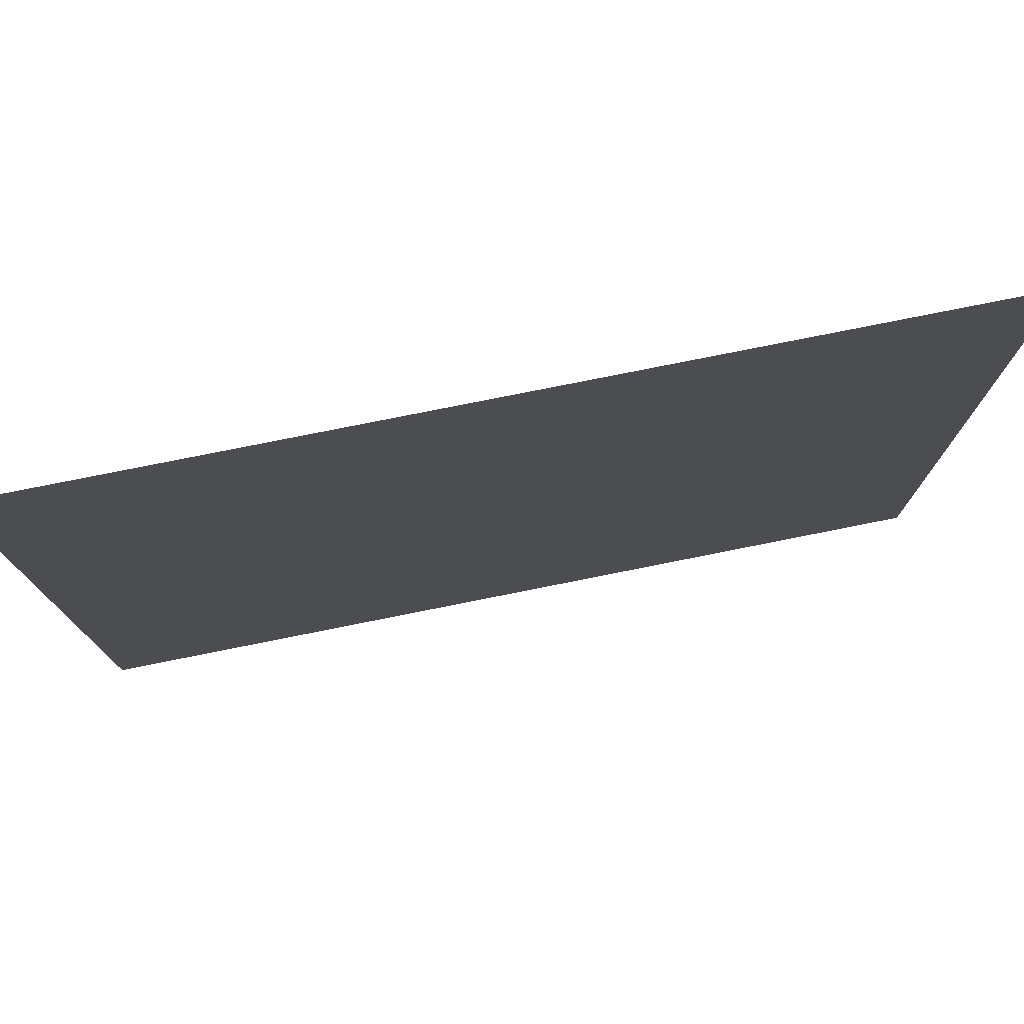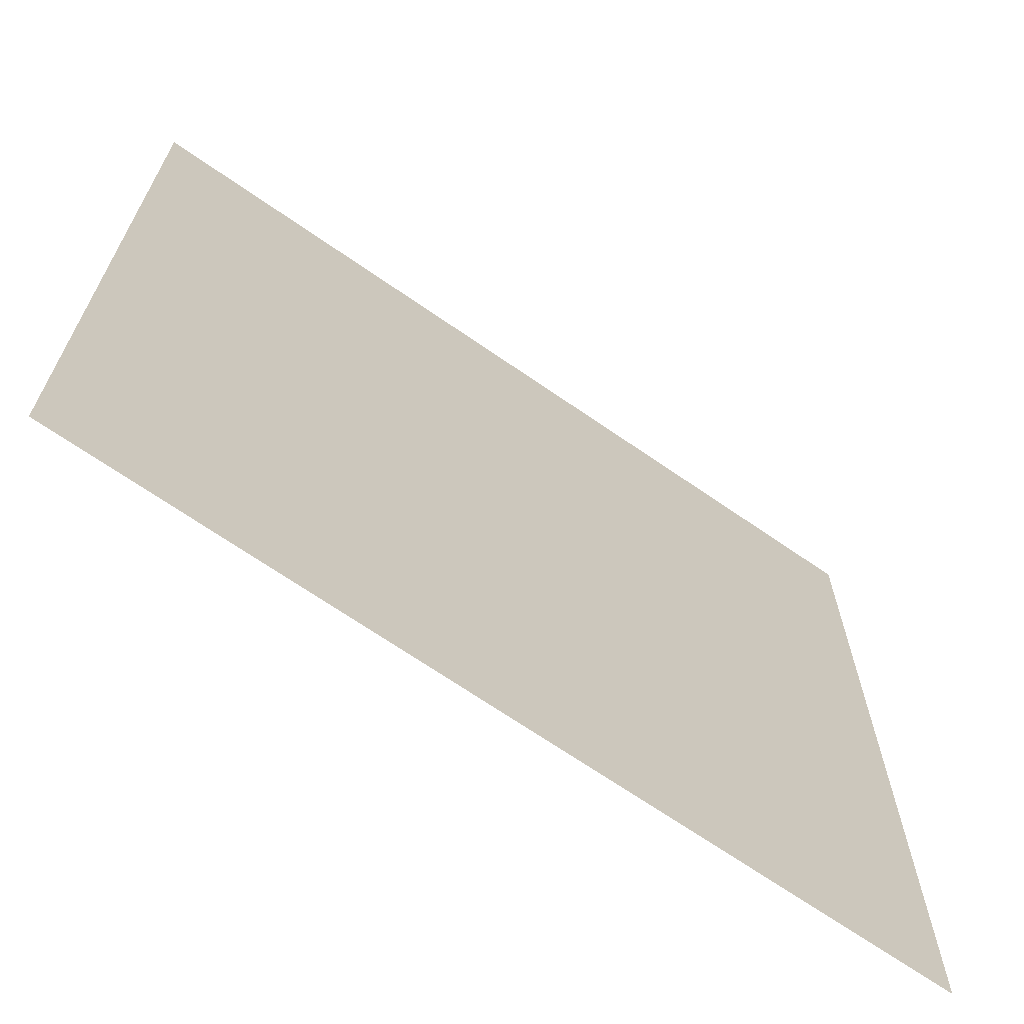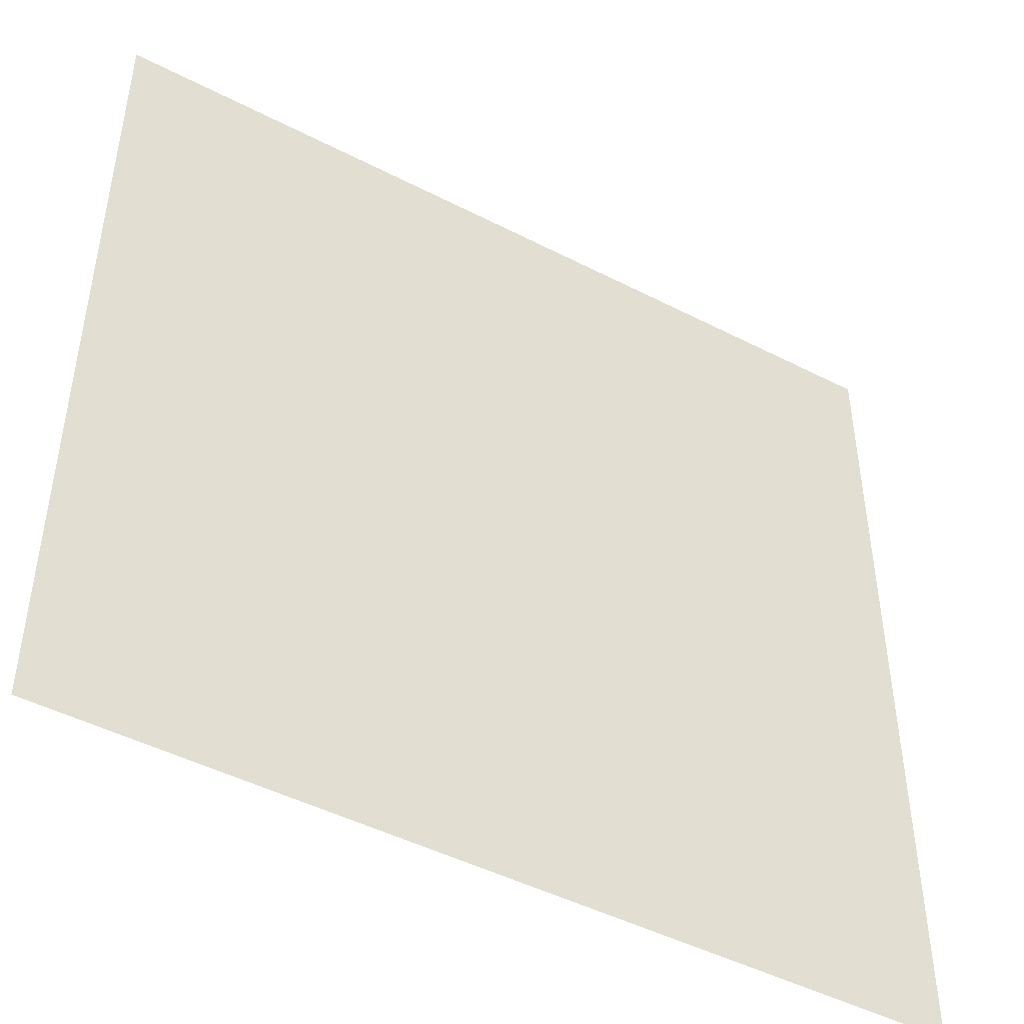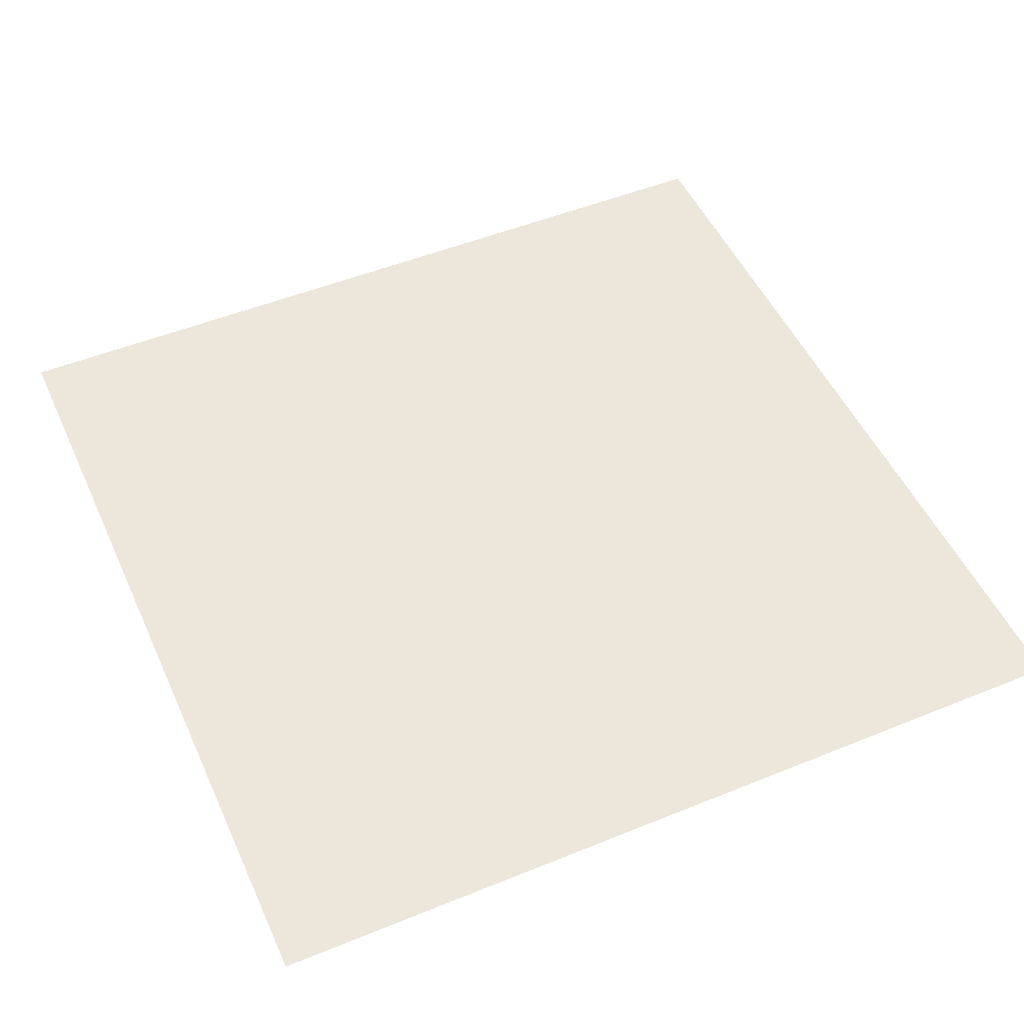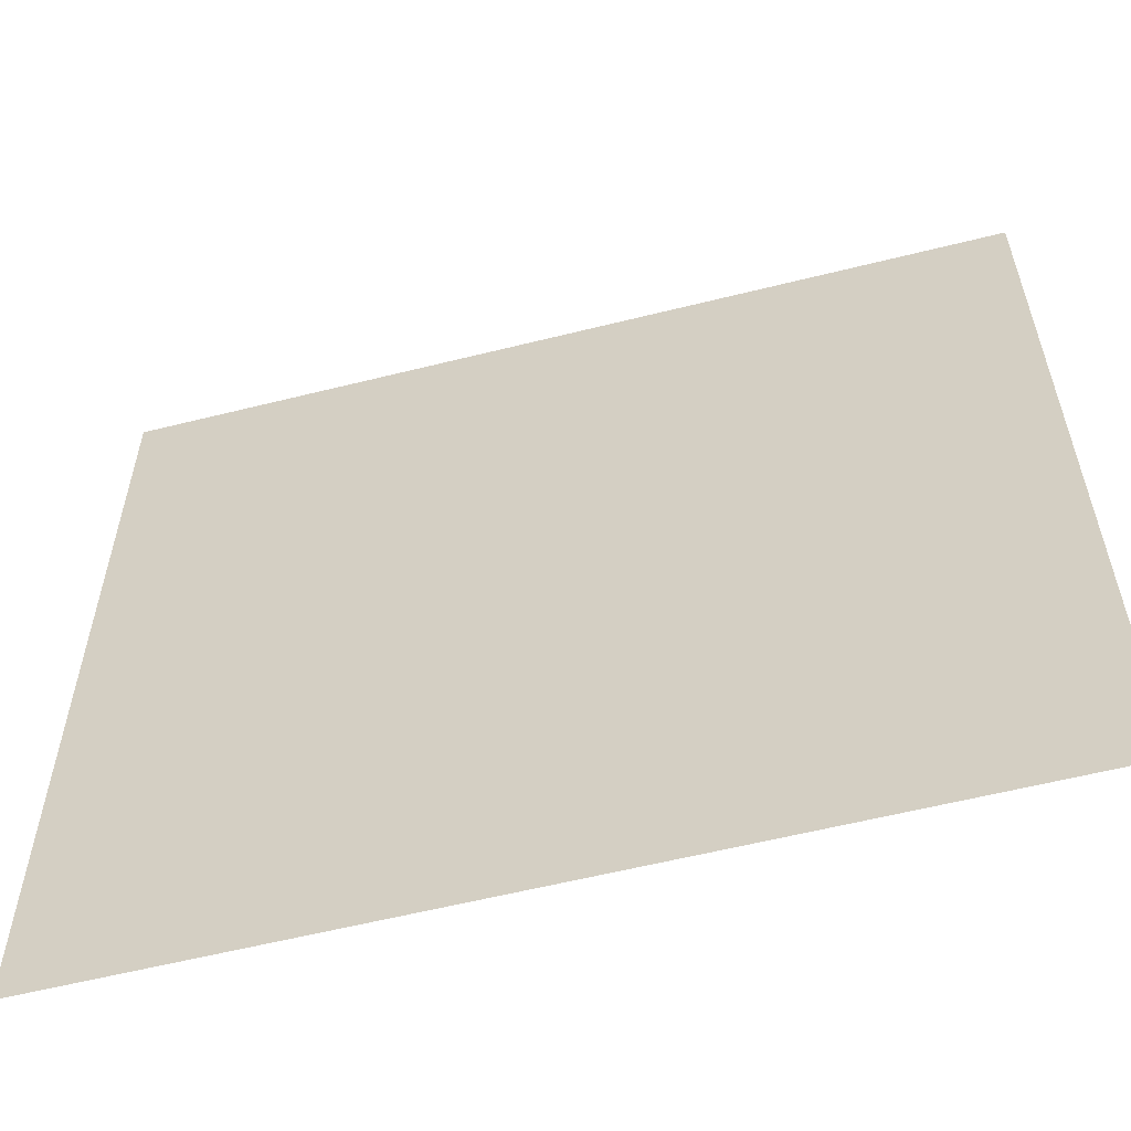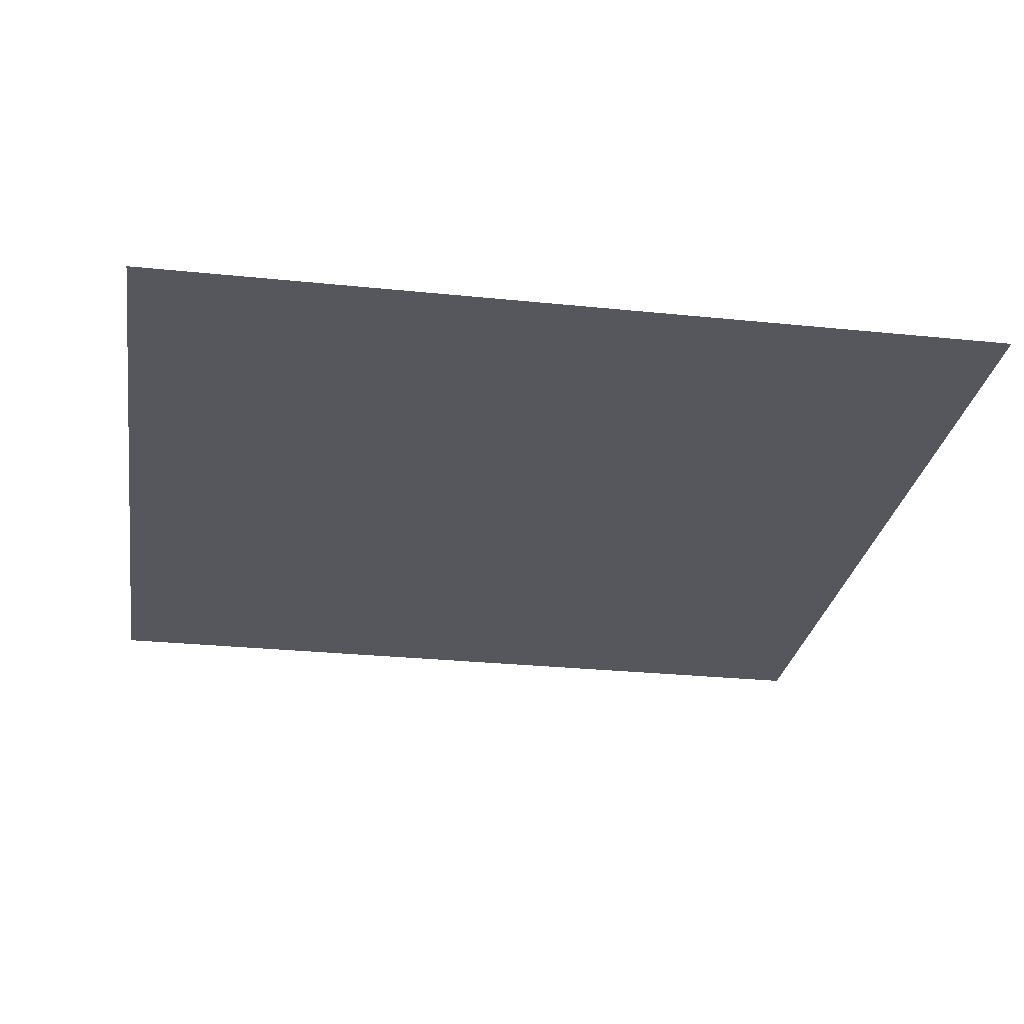
<metadata>
{"format":"obj","ext":"obj","renderer":"f3d","projection":"perspective","resolution":1024,"background":"white","views":[{"elev":78.1,"azim":168.7,"up":"+Z"},{"elev":-68.4,"azim":-34.8,"up":"+Z"},{"elev":-46.9,"azim":-30.3,"up":"+Z"},{"elev":50.5,"azim":-24.0,"up":"+Y"},{"elev":-58.7,"azim":-165.5,"up":"+Z"},{"elev":-27.6,"azim":-9.0,"up":"+Y"}]}
</metadata>
<code>
o Plane
v -1 0 1
v 1 0 1
v -1 0 -1
v 1 0 -1
v 0 0 0
f 1 2 5
f 2 4 5
f 4 3 5
f 3 1 5

</code>
